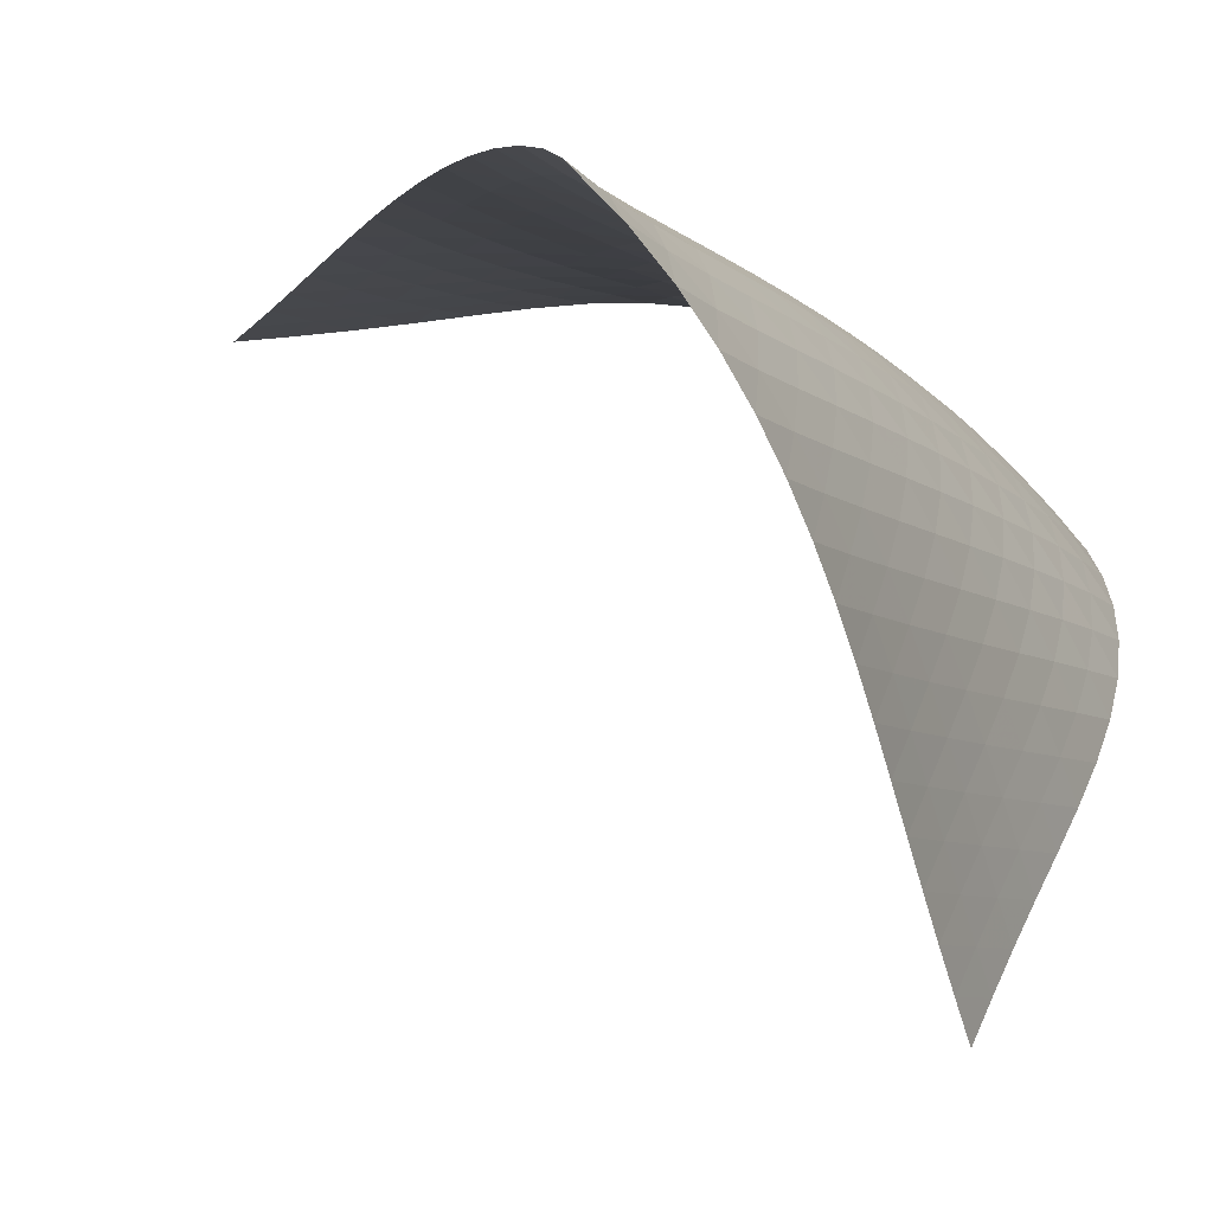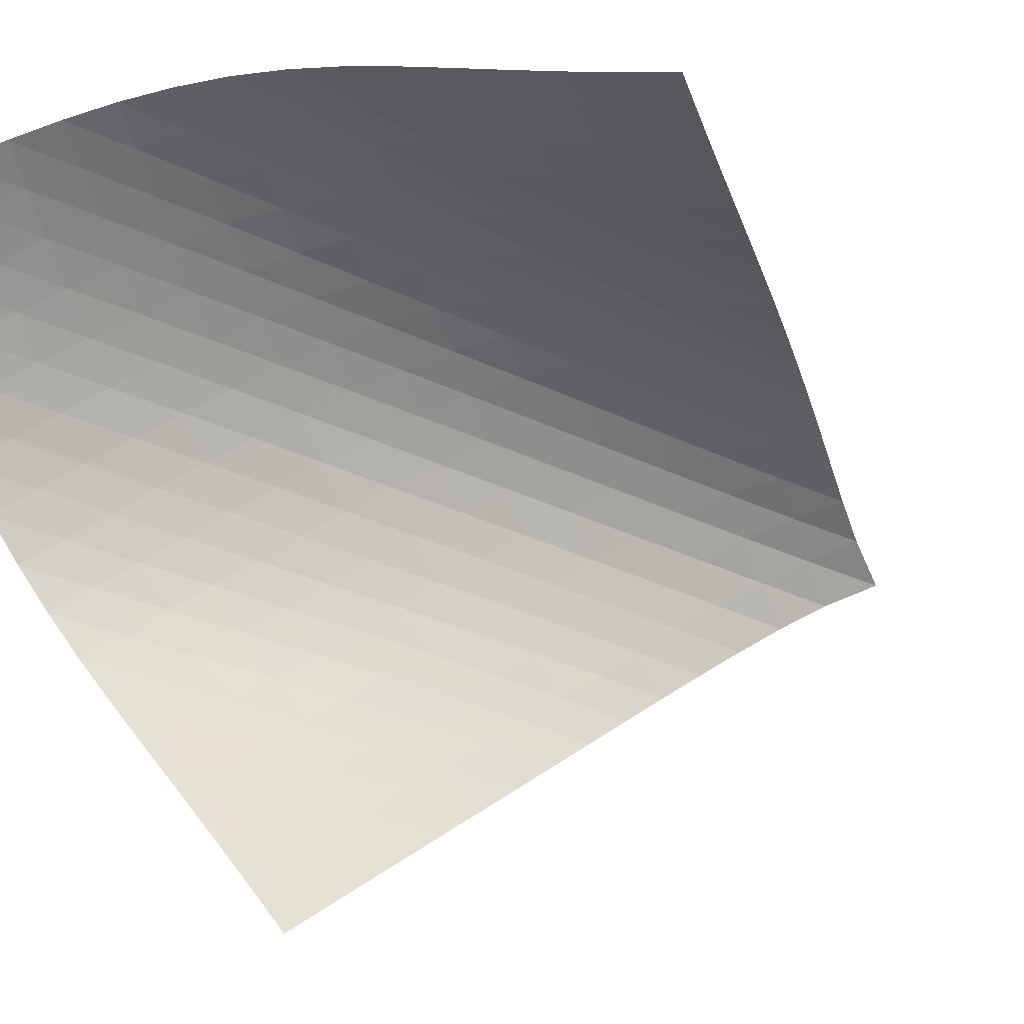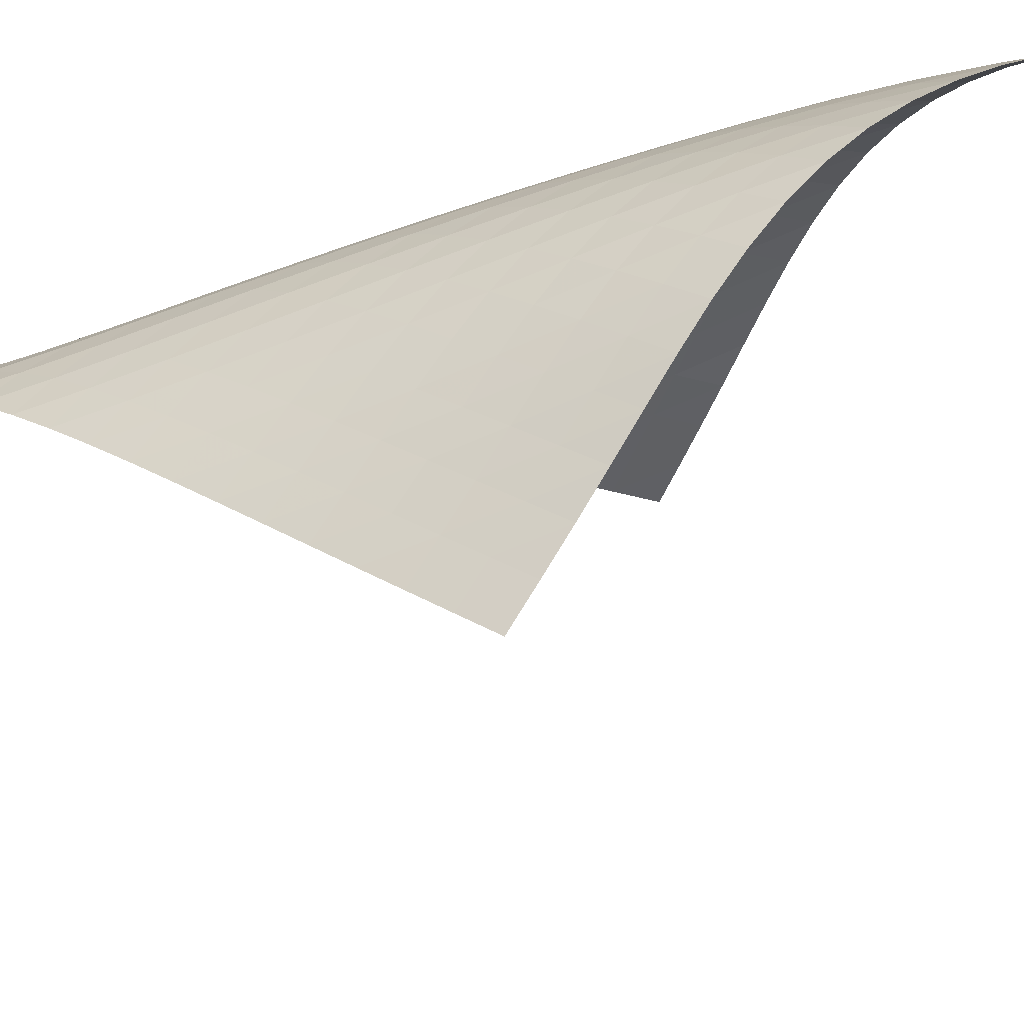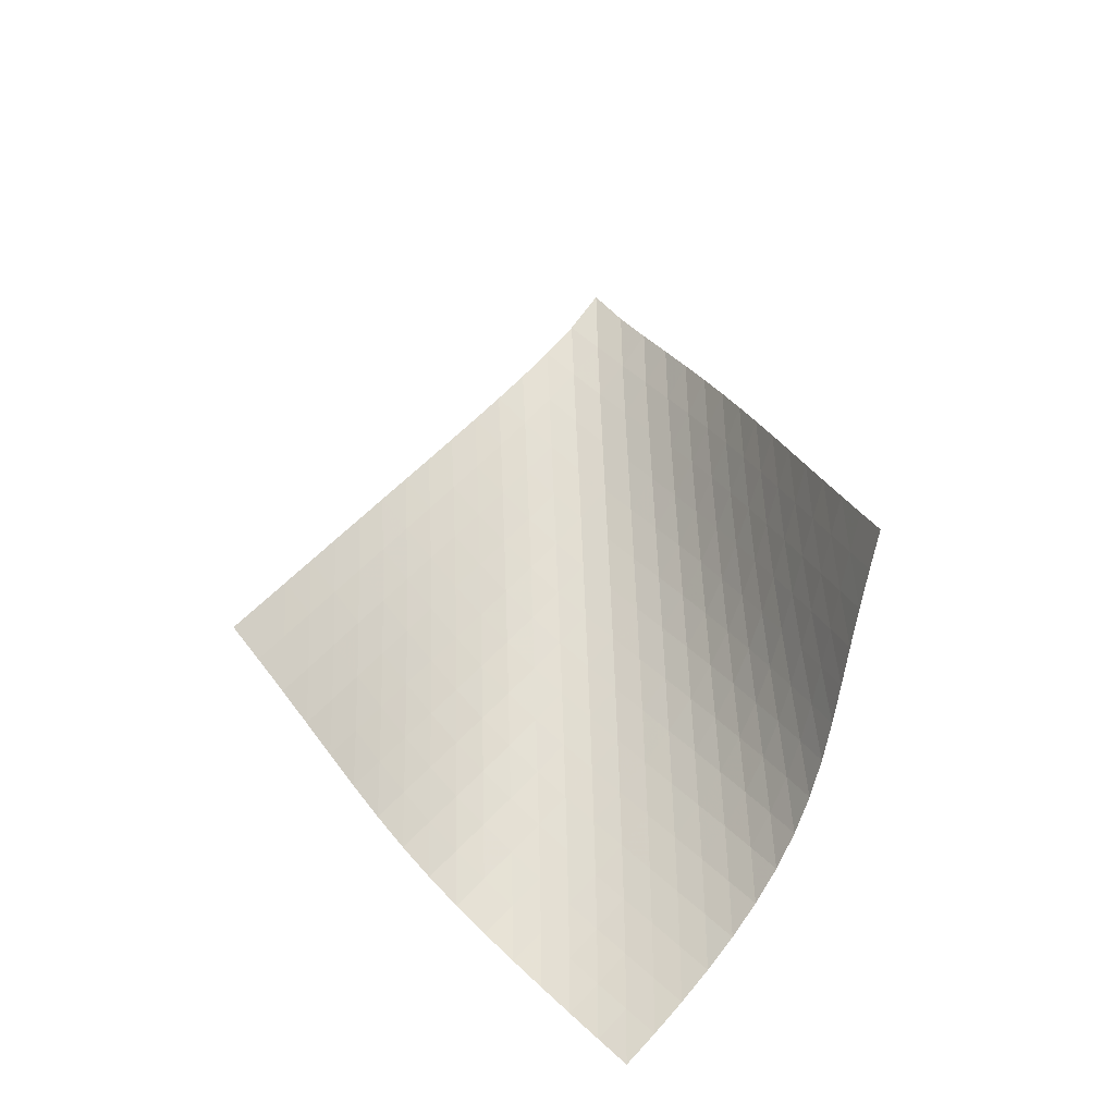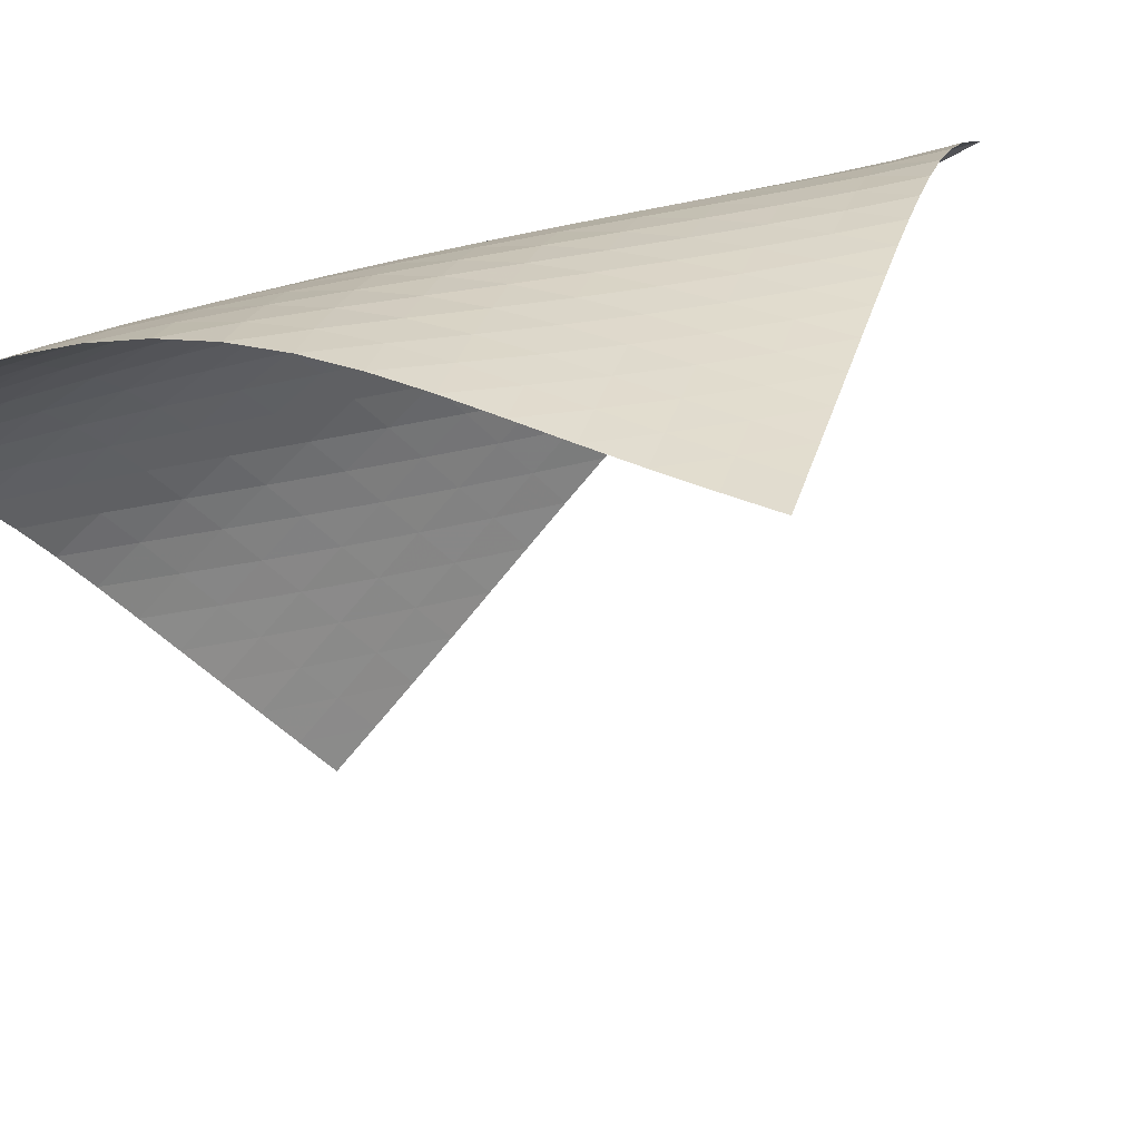
<metadata>
{"format":"obj","ext":"obj","renderer":"f3d","projection":"perspective","resolution":1024,"background":"white","views":[{"elev":-13.5,"azim":-163.2,"up":"+Z"},{"elev":-27.0,"azim":54.2,"up":"+Z"},{"elev":-38.7,"azim":-74.8,"up":"+Z"},{"elev":-31.2,"azim":151.5,"up":"+Y"},{"elev":34.9,"azim":52.5,"up":"+Z"}]}
</metadata>
<code>
v -6.499 -0.05067 6.499
v 1.395 -10.51 8.416
v -8.416 -10.51 -1.395
v -7.731 -18.84 7.731
v -8.371 -9.83 -0.8606
v -8.331 -9.148 -0.3263
v -8.298 -8.463 0.2077
v -8.269 -7.777 0.7419
v -8.243 -7.091 1.277
v -8.212 -6.404 1.813
v -8.172 -5.716 2.35
v -8.114 -5.029 2.889
v -8.03 -4.342 3.429
v -7.913 -3.655 3.969
v -7.753 -2.968 4.506
v -7.542 -2.278 5.037
v -7.271 -1.58 5.555
v -6.928 -0.8592 6.05
v -6.05 -0.8592 6.928
v -5.555 -1.58 7.271
v -5.037 -2.278 7.542
v -4.506 -2.968 7.753
v -3.969 -3.655 7.913
v -3.429 -4.342 8.03
v -2.889 -5.029 8.114
v -2.35 -5.716 8.172
v -1.813 -6.404 8.212
v -1.277 -7.091 8.243
v -0.7419 -7.777 8.269
v -0.2077 -8.463 8.298
v 0.3263 -9.148 8.331
v 0.8606 -9.83 8.371
v 0.7217 -11.03 8.588
v 0.04972 -11.54 8.77
v -0.6202 -12.06 8.966
v -1.289 -12.57 9.171
v -1.959 -13.08 9.368
v -2.631 -13.6 9.536
v -3.305 -14.13 9.648
v -3.973 -14.67 9.682
v -4.622 -15.23 9.624
v -5.241 -15.81 9.474
v -5.821 -16.41 9.242
v -6.358 -17.01 8.939
v -6.852 -17.62 8.579
v -7.307 -18.23 8.173
v -8.173 -18.23 7.307
v -8.579 -17.62 6.852
v -8.939 -17.01 6.358
v -9.242 -16.41 5.821
v -9.474 -15.81 5.241
v -9.624 -15.23 4.622
v -9.682 -14.67 3.973
v -9.648 -14.13 3.305
v -9.536 -13.6 2.631
v -9.368 -13.08 1.959
v -9.171 -12.57 1.289
v -8.966 -12.06 0.6202
v -8.77 -11.54 -0.04972
v -8.588 -11.03 -0.7217
v -6.578 -1.49 6.578
v -7.013 -2.165 6.15
v -7.368 -2.842 5.674
v -7.65 -3.52 5.167
v -7.87 -4.2 4.642
v -8.037 -4.881 4.109
v -8.162 -5.563 3.57
v -8.253 -6.246 3.031
v -8.32 -6.93 2.492
v -8.372 -7.615 1.955
v -8.415 -8.299 1.418
v -8.455 -8.983 0.8829
v -8.496 -9.666 0.348
v -8.54 -10.35 -0.1869
v -6.15 -2.165 7.013
v -6.682 -2.787 6.682
v -7.131 -3.433 6.271
v -7.496 -4.091 5.805
v -7.785 -4.757 5.303
v -8.011 -5.428 4.781
v -8.184 -6.103 4.248
v -8.315 -6.781 3.711
v -8.415 -7.46 3.171
v -8.493 -8.14 2.632
v -8.556 -8.821 2.095
v -8.613 -9.503 1.558
v -8.666 -10.18 1.021
v -8.718 -10.86 0.4856
v -5.674 -2.842 7.368
v -6.271 -3.433 7.131
v -6.807 -4.048 6.807
v -7.262 -4.682 6.402
v -7.634 -5.331 5.94
v -7.931 -5.988 5.44
v -8.164 -6.653 4.92
v -8.346 -7.322 4.387
v -8.488 -7.995 3.85
v -8.6 -8.669 3.31
v -8.691 -9.346 2.771
v -8.77 -10.02 2.232
v -8.841 -10.7 1.694
v -8.906 -11.38 1.157
v -5.167 -3.52 7.65
v -5.805 -4.091 7.496
v -6.402 -4.682 7.262
v -6.937 -5.294 6.937
v -7.394 -5.923 6.533
v -7.772 -6.565 6.073
v -8.078 -7.217 5.576
v -8.322 -7.875 5.057
v -8.518 -8.538 4.525
v -8.675 -9.205 3.987
v -8.804 -9.874 3.447
v -8.914 -10.55 2.907
v -9.011 -11.22 2.366
v -9.096 -11.89 1.827
v -4.642 -4.2 7.87
v -5.303 -4.757 7.785
v -5.94 -5.331 7.634
v -6.533 -5.923 7.394
v -7.064 -6.534 7.064
v -7.521 -7.159 6.66
v -7.905 -7.797 6.202
v -8.221 -8.443 5.707
v -8.481 -9.095 5.19
v -8.695 -9.752 4.66
v -8.873 -10.41 4.123
v -9.025 -11.08 3.583
v -9.156 -11.74 3.041
v -9.271 -12.41 2.499
v -4.109 -4.881 8.037
v -4.781 -5.428 8.011
v -5.44 -5.988 7.931
v -6.073 -6.565 7.772
v -6.66 -7.159 7.521
v -7.185 -7.769 7.185
v -7.642 -8.393 6.78
v -8.032 -9.026 6.324
v -8.36 -9.667 5.832
v -8.637 -10.31 5.319
v -8.873 -10.96 4.792
v -9.076 -11.62 4.256
v -9.253 -12.27 3.716
v -9.407 -12.93 3.174
v -3.57 -5.563 8.162
v -4.248 -6.103 8.184
v -4.92 -6.653 8.164
v -5.576 -7.217 8.078
v -6.202 -7.797 7.905
v -6.78 -8.393 7.642
v -7.299 -9.003 7.299
v -7.755 -9.625 6.892
v -8.15 -10.26 6.438
v -8.492 -10.89 5.951
v -8.789 -11.53 5.442
v -9.048 -12.18 4.919
v -9.277 -12.82 4.386
v -9.479 -13.47 3.848
v -3.031 -6.246 8.253
v -3.711 -6.781 8.315
v -4.387 -7.322 8.346
v -5.057 -7.875 8.322
v -5.707 -8.443 8.221
v -6.324 -9.026 8.032
v -6.892 -9.625 7.755
v -7.404 -10.24 7.404
v -7.859 -10.86 6.995
v -8.26 -11.48 6.543
v -8.615 -12.11 6.061
v -8.931 -12.75 5.558
v -9.214 -13.39 5.04
v -9.466 -14.03 4.511
v -2.492 -6.93 8.32
v -3.171 -7.46 8.415
v -3.85 -7.995 8.488
v -4.525 -8.538 8.518
v -5.19 -9.095 8.481
v -5.832 -9.667 8.36
v -6.438 -10.26 8.15
v -6.995 -10.86 7.859
v -7.5 -11.47 7.5
v -7.953 -12.09 7.089
v -8.36 -12.71 6.639
v -8.727 -13.34 6.162
v -9.06 -13.97 5.664
v -9.36 -14.6 5.15
v -1.955 -7.615 8.372
v -2.632 -8.14 8.493
v -3.31 -8.669 8.6
v -3.987 -9.205 8.675
v -4.66 -9.752 8.695
v -5.319 -10.31 8.637
v -5.951 -10.89 8.492
v -6.543 -11.48 8.26
v -7.089 -12.09 7.953
v -7.585 -12.7 7.585
v -8.037 -13.32 7.172
v -8.448 -13.94 6.723
v -8.824 -14.56 6.249
v -9.167 -15.19 5.754
v -1.418 -8.299 8.415
v -2.095 -8.821 8.556
v -2.771 -9.346 8.691
v -3.447 -9.874 8.804
v -4.123 -10.41 8.873
v -4.792 -10.96 8.873
v -5.442 -11.53 8.789
v -6.061 -12.11 8.615
v -6.639 -12.71 8.36
v -7.172 -13.32 8.037
v -7.66 -13.93 7.66
v -8.107 -14.55 7.242
v -8.519 -15.17 6.792
v -8.897 -15.79 6.317
v -0.8829 -8.983 8.455
v -1.558 -9.503 8.613
v -2.232 -10.02 8.77
v -2.907 -10.55 8.914
v -3.583 -11.08 9.025
v -4.256 -11.62 9.076
v -4.919 -12.18 9.048
v -5.558 -12.75 8.931
v -6.162 -13.34 8.727
v -6.723 -13.94 8.448
v -7.242 -14.55 8.107
v -7.719 -15.16 7.719
v -8.158 -15.78 7.293
v -8.564 -16.39 6.837
v -0.348 -9.666 8.496
v -1.021 -10.18 8.666
v -1.694 -10.7 8.841
v -2.366 -11.22 9.011
v -3.041 -11.74 9.156
v -3.716 -12.27 9.253
v -4.386 -12.82 9.277
v -5.04 -13.39 9.214
v -5.664 -13.97 9.06
v -6.249 -14.56 8.824
v -6.792 -15.17 8.519
v -7.293 -15.78 8.158
v -7.755 -16.39 7.755
v -8.181 -17 7.316
v 0.1869 -10.35 8.54
v -0.4856 -10.86 8.718
v -1.157 -11.38 8.906
v -1.827 -11.89 9.096
v -2.499 -12.41 9.271
v -3.174 -12.93 9.407
v -3.848 -13.47 9.479
v -4.511 -14.03 9.466
v -5.15 -14.6 9.36
v -5.754 -15.19 9.167
v -6.317 -15.79 8.897
v -6.837 -16.39 8.564
v -7.316 -17 8.181
v -7.758 -17.62 7.758
f 256 46 4
f 256 4 47
f 5 74 60
f 5 60 3
f 74 88 59
f 74 59 60
f 88 102 58
f 88 58 59
f 102 116 57
f 102 57 58
f 116 130 56
f 116 56 57
f 130 144 55
f 130 55 56
f 144 158 54
f 144 54 55
f 158 172 53
f 158 53 54
f 172 186 52
f 172 52 53
f 186 200 51
f 186 51 52
f 200 214 50
f 200 50 51
f 214 228 49
f 214 49 50
f 228 242 48
f 228 48 49
f 242 256 47
f 242 47 48
f 1 19 61
f 1 61 18
f 18 61 62
f 18 62 17
f 17 62 63
f 17 63 16
f 16 63 64
f 16 64 15
f 15 64 65
f 15 65 14
f 14 65 66
f 14 66 13
f 13 66 67
f 13 67 12
f 12 67 68
f 12 68 11
f 11 68 69
f 11 69 10
f 10 69 70
f 10 70 9
f 9 70 71
f 9 71 8
f 8 71 72
f 8 72 7
f 7 72 73
f 7 73 6
f 6 73 74
f 6 74 5
f 19 20 75
f 19 75 61
f 61 75 76
f 61 76 62
f 62 76 77
f 62 77 63
f 63 77 78
f 63 78 64
f 64 78 79
f 64 79 65
f 65 79 80
f 65 80 66
f 66 80 81
f 66 81 67
f 67 81 82
f 67 82 68
f 68 82 83
f 68 83 69
f 69 83 84
f 69 84 70
f 70 84 85
f 70 85 71
f 71 85 86
f 71 86 72
f 72 86 87
f 72 87 73
f 73 87 88
f 73 88 74
f 20 21 89
f 20 89 75
f 75 89 90
f 75 90 76
f 76 90 91
f 76 91 77
f 77 91 92
f 77 92 78
f 78 92 93
f 78 93 79
f 79 93 94
f 79 94 80
f 80 94 95
f 80 95 81
f 81 95 96
f 81 96 82
f 82 96 97
f 82 97 83
f 83 97 98
f 83 98 84
f 84 98 99
f 84 99 85
f 85 99 100
f 85 100 86
f 86 100 101
f 86 101 87
f 87 101 102
f 87 102 88
f 21 22 103
f 21 103 89
f 89 103 104
f 89 104 90
f 90 104 105
f 90 105 91
f 91 105 106
f 91 106 92
f 92 106 107
f 92 107 93
f 93 107 108
f 93 108 94
f 94 108 109
f 94 109 95
f 95 109 110
f 95 110 96
f 96 110 111
f 96 111 97
f 97 111 112
f 97 112 98
f 98 112 113
f 98 113 99
f 99 113 114
f 99 114 100
f 100 114 115
f 100 115 101
f 101 115 116
f 101 116 102
f 22 23 117
f 22 117 103
f 103 117 118
f 103 118 104
f 104 118 119
f 104 119 105
f 105 119 120
f 105 120 106
f 106 120 121
f 106 121 107
f 107 121 122
f 107 122 108
f 108 122 123
f 108 123 109
f 109 123 124
f 109 124 110
f 110 124 125
f 110 125 111
f 111 125 126
f 111 126 112
f 112 126 127
f 112 127 113
f 113 127 128
f 113 128 114
f 114 128 129
f 114 129 115
f 115 129 130
f 115 130 116
f 23 24 131
f 23 131 117
f 117 131 132
f 117 132 118
f 118 132 133
f 118 133 119
f 119 133 134
f 119 134 120
f 120 134 135
f 120 135 121
f 121 135 136
f 121 136 122
f 122 136 137
f 122 137 123
f 123 137 138
f 123 138 124
f 124 138 139
f 124 139 125
f 125 139 140
f 125 140 126
f 126 140 141
f 126 141 127
f 127 141 142
f 127 142 128
f 128 142 143
f 128 143 129
f 129 143 144
f 129 144 130
f 24 25 145
f 24 145 131
f 131 145 146
f 131 146 132
f 132 146 147
f 132 147 133
f 133 147 148
f 133 148 134
f 134 148 149
f 134 149 135
f 135 149 150
f 135 150 136
f 136 150 151
f 136 151 137
f 137 151 152
f 137 152 138
f 138 152 153
f 138 153 139
f 139 153 154
f 139 154 140
f 140 154 155
f 140 155 141
f 141 155 156
f 141 156 142
f 142 156 157
f 142 157 143
f 143 157 158
f 143 158 144
f 25 26 159
f 25 159 145
f 145 159 160
f 145 160 146
f 146 160 161
f 146 161 147
f 147 161 162
f 147 162 148
f 148 162 163
f 148 163 149
f 149 163 164
f 149 164 150
f 150 164 165
f 150 165 151
f 151 165 166
f 151 166 152
f 152 166 167
f 152 167 153
f 153 167 168
f 153 168 154
f 154 168 169
f 154 169 155
f 155 169 170
f 155 170 156
f 156 170 171
f 156 171 157
f 157 171 172
f 157 172 158
f 26 27 173
f 26 173 159
f 159 173 174
f 159 174 160
f 160 174 175
f 160 175 161
f 161 175 176
f 161 176 162
f 162 176 177
f 162 177 163
f 163 177 178
f 163 178 164
f 164 178 179
f 164 179 165
f 165 179 180
f 165 180 166
f 166 180 181
f 166 181 167
f 167 181 182
f 167 182 168
f 168 182 183
f 168 183 169
f 169 183 184
f 169 184 170
f 170 184 185
f 170 185 171
f 171 185 186
f 171 186 172
f 27 28 187
f 27 187 173
f 173 187 188
f 173 188 174
f 174 188 189
f 174 189 175
f 175 189 190
f 175 190 176
f 176 190 191
f 176 191 177
f 177 191 192
f 177 192 178
f 178 192 193
f 178 193 179
f 179 193 194
f 179 194 180
f 180 194 195
f 180 195 181
f 181 195 196
f 181 196 182
f 182 196 197
f 182 197 183
f 183 197 198
f 183 198 184
f 184 198 199
f 184 199 185
f 185 199 200
f 185 200 186
f 28 29 201
f 28 201 187
f 187 201 202
f 187 202 188
f 188 202 203
f 188 203 189
f 189 203 204
f 189 204 190
f 190 204 205
f 190 205 191
f 191 205 206
f 191 206 192
f 192 206 207
f 192 207 193
f 193 207 208
f 193 208 194
f 194 208 209
f 194 209 195
f 195 209 210
f 195 210 196
f 196 210 211
f 196 211 197
f 197 211 212
f 197 212 198
f 198 212 213
f 198 213 199
f 199 213 214
f 199 214 200
f 29 30 215
f 29 215 201
f 201 215 216
f 201 216 202
f 202 216 217
f 202 217 203
f 203 217 218
f 203 218 204
f 204 218 219
f 204 219 205
f 205 219 220
f 205 220 206
f 206 220 221
f 206 221 207
f 207 221 222
f 207 222 208
f 208 222 223
f 208 223 209
f 209 223 224
f 209 224 210
f 210 224 225
f 210 225 211
f 211 225 226
f 211 226 212
f 212 226 227
f 212 227 213
f 213 227 228
f 213 228 214
f 30 31 229
f 30 229 215
f 215 229 230
f 215 230 216
f 216 230 231
f 216 231 217
f 217 231 232
f 217 232 218
f 218 232 233
f 218 233 219
f 219 233 234
f 219 234 220
f 220 234 235
f 220 235 221
f 221 235 236
f 221 236 222
f 222 236 237
f 222 237 223
f 223 237 238
f 223 238 224
f 224 238 239
f 224 239 225
f 225 239 240
f 225 240 226
f 226 240 241
f 226 241 227
f 227 241 242
f 227 242 228
f 31 32 243
f 31 243 229
f 229 243 244
f 229 244 230
f 230 244 245
f 230 245 231
f 231 245 246
f 231 246 232
f 232 246 247
f 232 247 233
f 233 247 248
f 233 248 234
f 234 248 249
f 234 249 235
f 235 249 250
f 235 250 236
f 236 250 251
f 236 251 237
f 237 251 252
f 237 252 238
f 238 252 253
f 238 253 239
f 239 253 254
f 239 254 240
f 240 254 255
f 240 255 241
f 241 255 256
f 241 256 242
f 32 2 33
f 32 33 243
f 243 33 34
f 243 34 244
f 244 34 35
f 244 35 245
f 245 35 36
f 245 36 246
f 246 36 37
f 246 37 247
f 247 37 38
f 247 38 248
f 248 38 39
f 248 39 249
f 249 39 40
f 249 40 250
f 250 40 41
f 250 41 251
f 251 41 42
f 251 42 252
f 252 42 43
f 252 43 253
f 253 43 44
f 253 44 254
f 254 44 45
f 254 45 255
f 255 45 46
f 255 46 256

</code>
